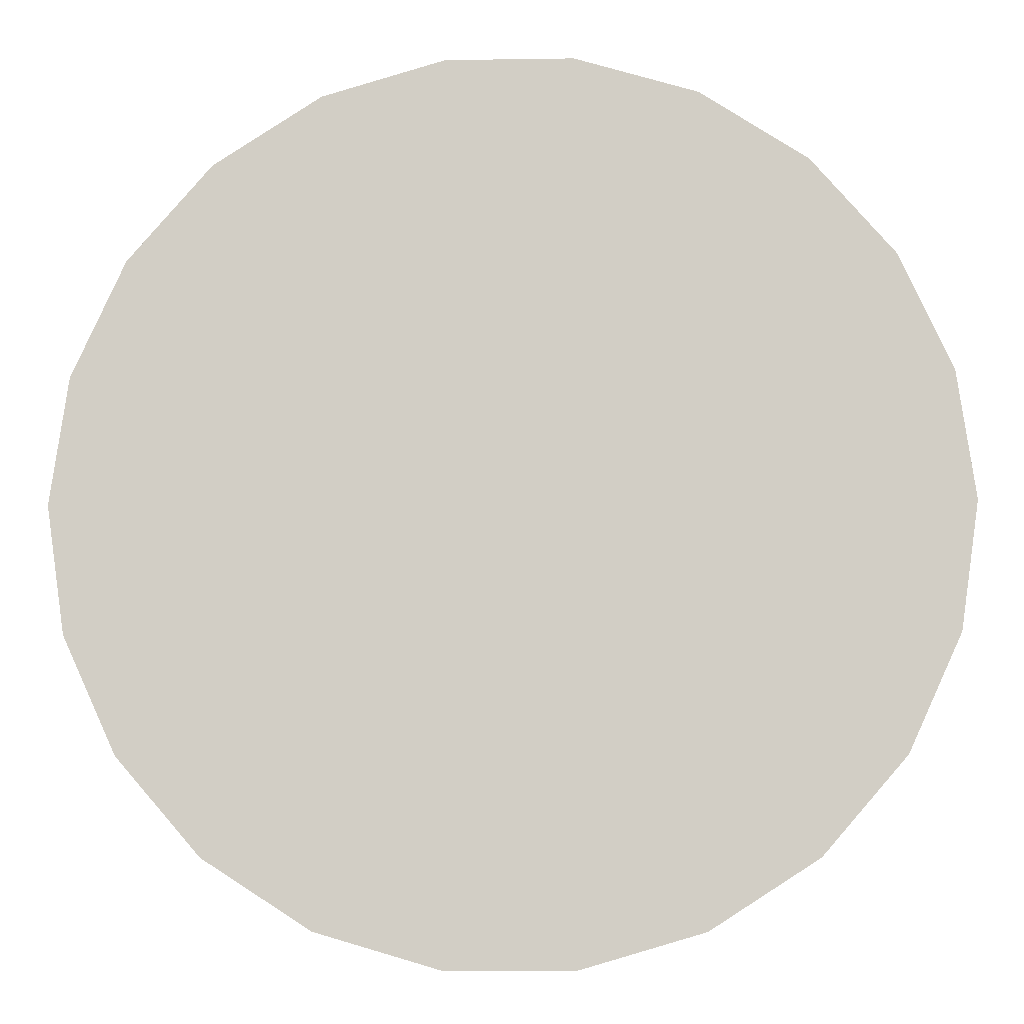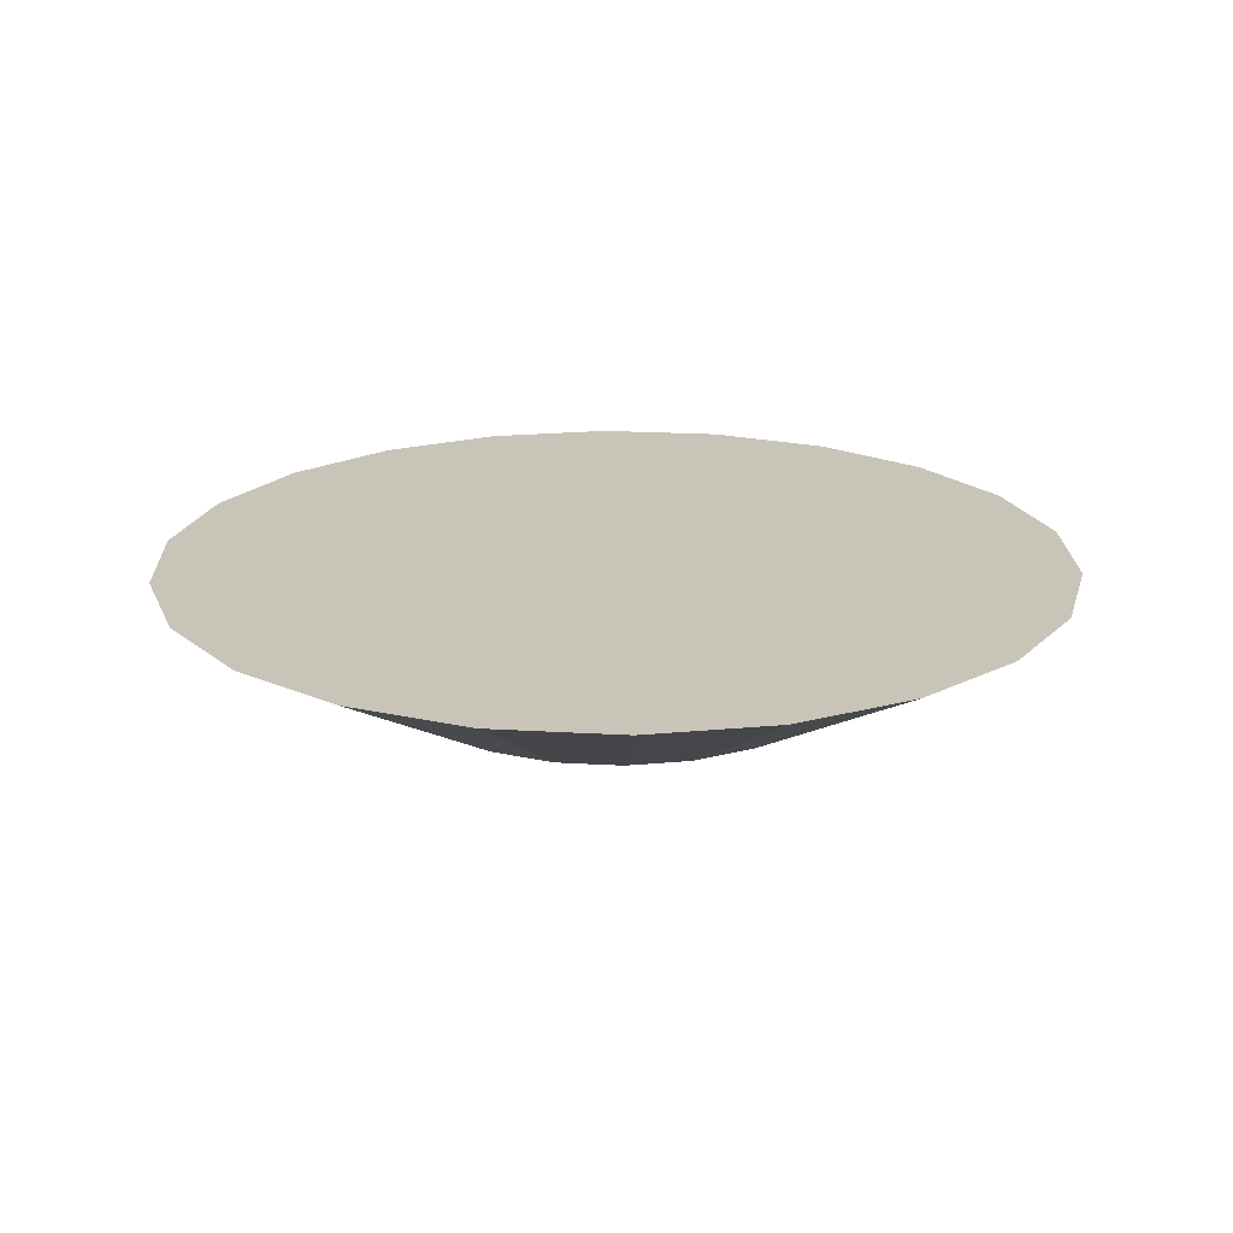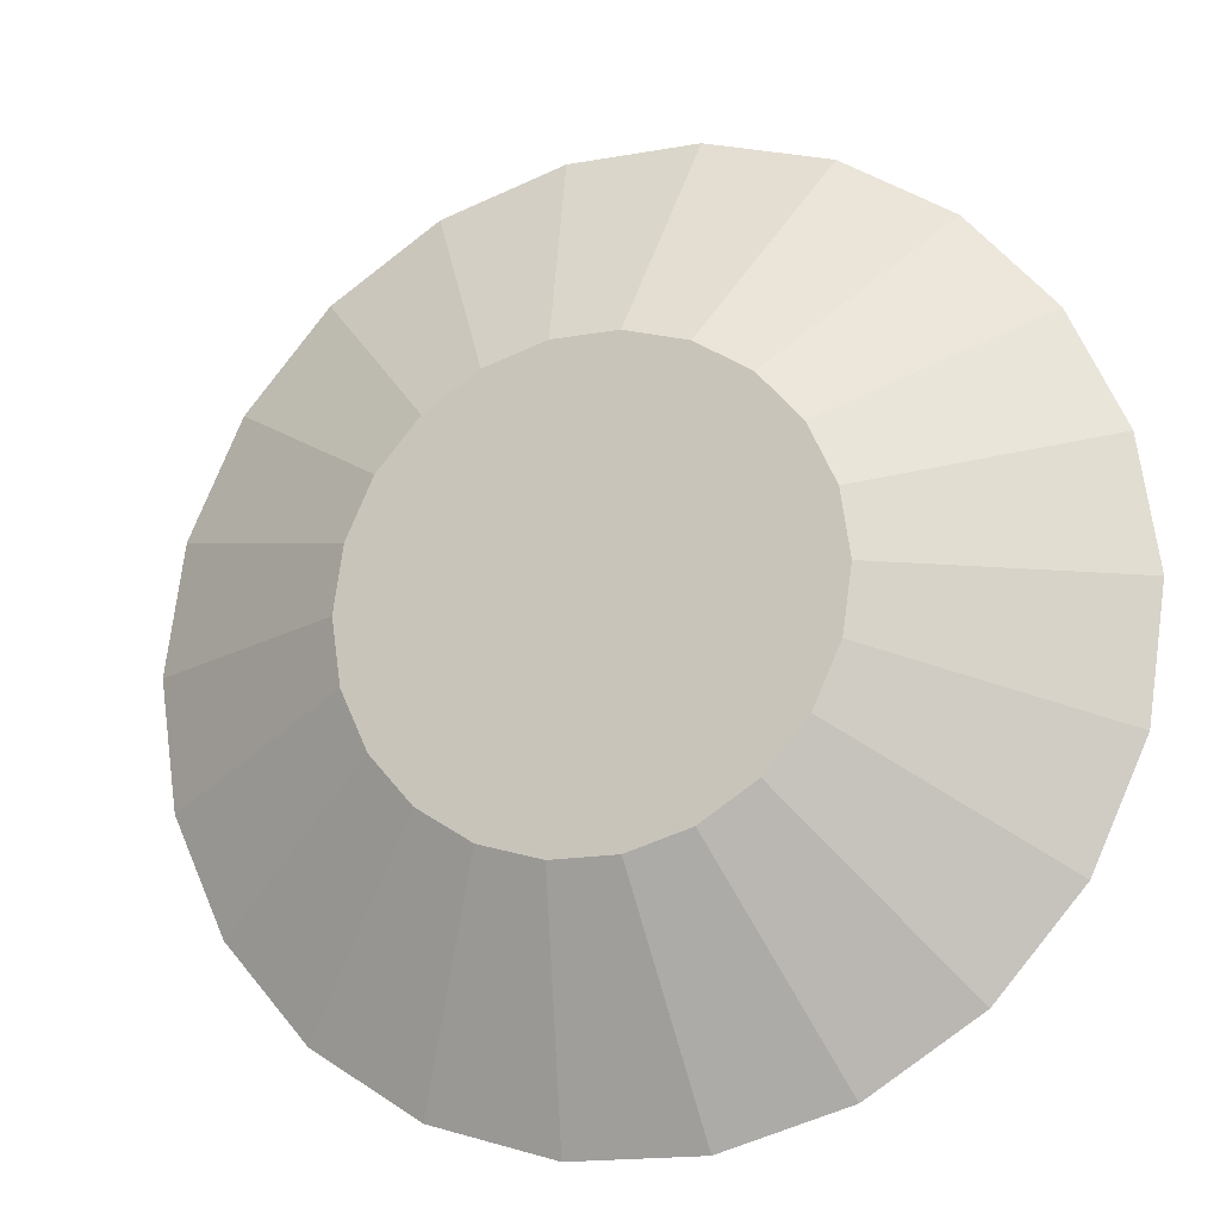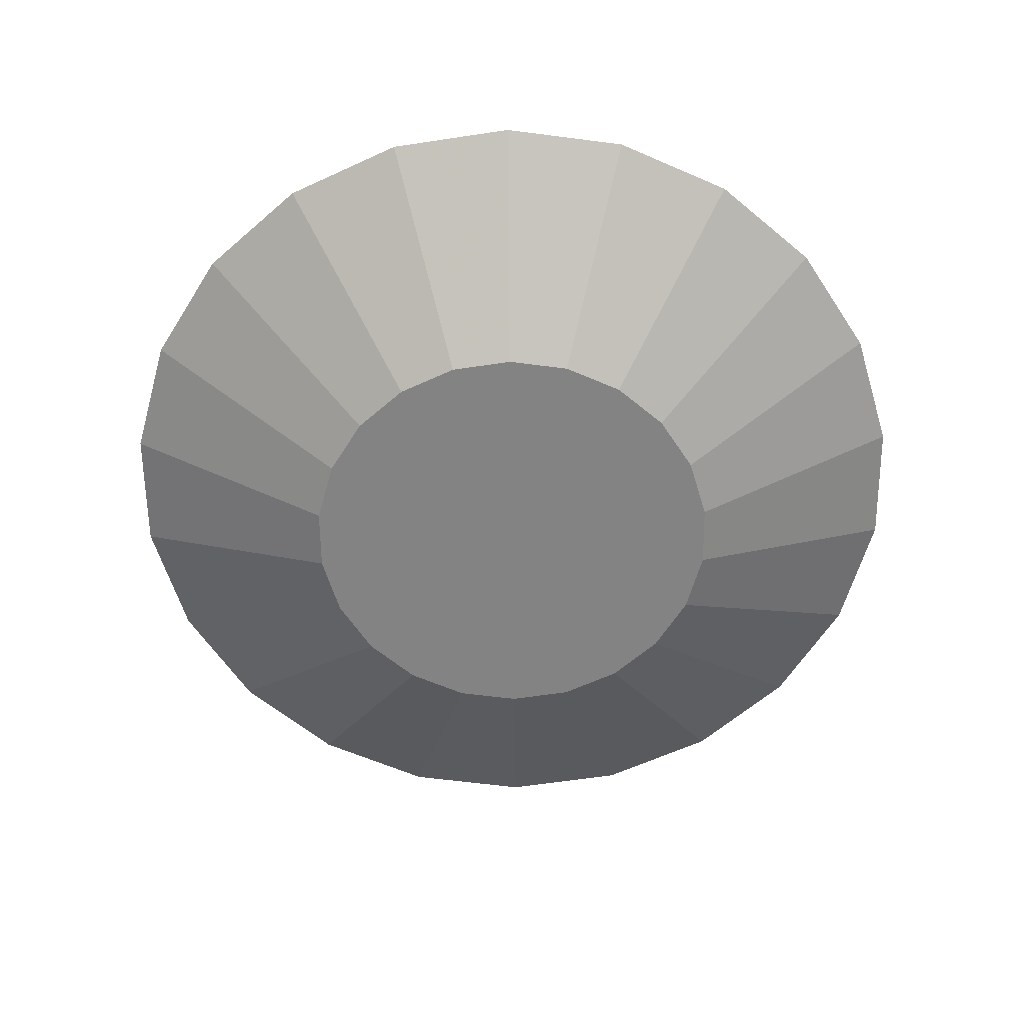
<metadata>
{"format":"obj","ext":"obj","renderer":"f3d","projection":"perspective","resolution":1024,"background":"white","views":[{"elev":-8.5,"azim":2.4,"up":"+Y"},{"elev":20.1,"azim":120.9,"up":"+Z"},{"elev":-17.1,"azim":-160.3,"up":"+Y"},{"elev":-61.0,"azim":8.8,"up":"+Z"}]}
</metadata>
<code>
v 1.236e-17 -4.009e-17 0.1371
v 1.236e-17 -4.009e-17 -0.1371
v 0.9906 -4.009e-17 0.1371
v 0.9504 0.2791 0.1371
v 0.8333 0.5355 0.1371
v 0.6487 0.7486 0.1371
v 0.4115 0.901 0.1371
v 0.141 0.9805 0.1371
v -0.141 0.9805 0.1371
v -0.4115 0.901 0.1371
v -0.6487 0.7486 0.1371
v -0.8333 0.5355 0.1371
v -0.9504 0.2791 0.1371
v -0.9906 8.122e-17 0.1371
v -0.9504 -0.2791 0.1371
v -0.8333 -0.5355 0.1371
v -0.6487 -0.7486 0.1371
v -0.4115 -0.901 0.1371
v -0.141 -0.9805 0.1371
v 0.141 -0.9805 0.1371
v 0.4115 -0.901 0.1371
v 0.6487 -0.7486 0.1371
v 0.8333 -0.5355 0.1371
v 0.9504 -0.2791 0.1371
v 0.941 -4.009e-17 0.1097
v 0.9029 0.2651 0.1097
v 0.7916 0.5088 0.1097
v 0.6162 0.7112 0.1097
v 0.3909 0.856 0.1097
v 0.1339 0.9315 0.1097
v -0.1339 0.9315 0.1097
v -0.3909 0.856 0.1097
v -0.6162 0.7112 0.1097
v -0.7916 0.5088 0.1097
v -0.9029 0.2651 0.1097
v -0.941 7.515e-17 0.1097
v -0.9029 -0.2651 0.1097
v -0.7916 -0.5088 0.1097
v -0.6162 -0.7112 0.1097
v -0.3909 -0.856 0.1097
v -0.1339 -0.9315 0.1097
v 0.1339 -0.9315 0.1097
v 0.3909 -0.856 0.1097
v 0.6162 -0.7112 0.1097
v 0.7916 -0.5088 0.1097
v 0.9029 -0.2651 0.1097
v 0.8915 -4.009e-17 0.08227
v 0.8554 0.2512 0.08227
v 0.75 0.482 0.08227
v 0.5838 0.6738 0.08227
v 0.3703 0.8109 0.08227
v 0.1269 0.8824 0.08227
v -0.1269 0.8824 0.08227
v -0.3703 0.8109 0.08227
v -0.5838 0.6738 0.08227
v -0.75 0.482 0.08227
v -0.8554 0.2512 0.08227
v -0.8915 6.909e-17 0.08227
v -0.8554 -0.2512 0.08227
v -0.75 -0.482 0.08227
v -0.5838 -0.6738 0.08227
v -0.3703 -0.8109 0.08227
v -0.1269 -0.8824 0.08227
v 0.1269 -0.8824 0.08227
v 0.3703 -0.8109 0.08227
v 0.5838 -0.6738 0.08227
v 0.75 -0.482 0.08227
v 0.8554 -0.2512 0.08227
v 0.842 -4.009e-17 0.05484
v 0.8079 0.2372 0.05484
v 0.7083 0.4552 0.05484
v 0.5514 0.6363 0.05484
v 0.3498 0.7659 0.05484
v 0.1198 0.8334 0.05484
v -0.1198 0.8334 0.05484
v -0.3498 0.7659 0.05484
v -0.5514 0.6363 0.05484
v -0.7083 0.4552 0.05484
v -0.8079 0.2372 0.05484
v -0.842 6.302e-17 0.05484
v -0.8079 -0.2372 0.05484
v -0.7083 -0.4552 0.05484
v -0.5514 -0.6363 0.05484
v -0.3498 -0.7659 0.05484
v -0.1198 -0.8334 0.05484
v 0.1198 -0.8334 0.05484
v 0.3498 -0.7659 0.05484
v 0.5514 -0.6363 0.05484
v 0.7083 -0.4552 0.05484
v 0.8079 -0.2372 0.05484
v 0.7924 -4.009e-17 0.02742
v 0.7603 0.2233 0.02742
v 0.6666 0.4284 0.02742
v 0.5189 0.5989 0.02742
v 0.3292 0.7208 0.02742
v 0.1128 0.7844 0.02742
v -0.1128 0.7844 0.02742
v -0.3292 0.7208 0.02742
v -0.5189 0.5989 0.02742
v -0.6666 0.4284 0.02742
v -0.7603 0.2233 0.02742
v -0.7924 5.696e-17 0.02742
v -0.7603 -0.2233 0.02742
v -0.6666 -0.4284 0.02742
v -0.5189 -0.5989 0.02742
v -0.3292 -0.7208 0.02742
v -0.1128 -0.7844 0.02742
v 0.1128 -0.7844 0.02742
v 0.3292 -0.7208 0.02742
v 0.5189 -0.5989 0.02742
v 0.6666 -0.4284 0.02742
v 0.7603 -0.2233 0.02742
v 0.7429 -4.009e-17 -9.577e-17
v 0.7128 0.2093 -9.577e-17
v 0.625 0.4017 -9.577e-17
v 0.4865 0.5615 -9.577e-17
v 0.3086 0.6758 -9.577e-17
v 0.1057 0.7354 -9.577e-17
v -0.1057 0.7354 -9.577e-17
v -0.3086 0.6758 -9.577e-17
v -0.4865 0.5615 -9.577e-17
v -0.625 0.4017 -9.577e-17
v -0.7128 0.2093 -9.577e-17
v -0.7429 5.089e-17 -9.577e-17
v -0.7128 -0.2093 -9.577e-17
v -0.625 -0.4017 -9.577e-17
v -0.4865 -0.5615 -9.577e-17
v -0.3086 -0.6758 -9.577e-17
v -0.1057 -0.7354 -9.577e-17
v 0.1057 -0.7354 -9.577e-17
v 0.3086 -0.6758 -9.577e-17
v 0.4865 -0.5615 -9.577e-17
v 0.625 -0.4017 -9.577e-17
v 0.7128 -0.2093 -9.577e-17
v 0.6934 -4.009e-17 -0.02742
v 0.6653 0.1953 -0.02742
v 0.5833 0.3749 -0.02742
v 0.4541 0.524 -0.02742
v 0.288 0.6307 -0.02742
v 0.09868 0.6863 -0.02742
v -0.09868 0.6863 -0.02742
v -0.288 0.6307 -0.02742
v -0.4541 0.524 -0.02742
v -0.5833 0.3749 -0.02742
v -0.6653 0.1953 -0.02742
v -0.6934 4.483e-17 -0.02742
v -0.6653 -0.1953 -0.02742
v -0.5833 -0.3749 -0.02742
v -0.4541 -0.524 -0.02742
v -0.288 -0.6307 -0.02742
v -0.09868 -0.6863 -0.02742
v 0.09868 -0.6863 -0.02742
v 0.288 -0.6307 -0.02742
v 0.4541 -0.524 -0.02742
v 0.5833 -0.3749 -0.02742
v 0.6653 -0.1953 -0.02742
v 0.6439 -4.009e-17 -0.05484
v 0.6178 0.1814 -0.05484
v 0.5417 0.3481 -0.05484
v 0.4216 0.4866 -0.05484
v 0.2675 0.5857 -0.05484
v 0.09163 0.6373 -0.05484
v -0.09163 0.6373 -0.05484
v -0.2675 0.5857 -0.05484
v -0.4216 0.4866 -0.05484
v -0.5417 0.3481 -0.05484
v -0.6178 0.1814 -0.05484
v -0.6439 3.876e-17 -0.05484
v -0.6178 -0.1814 -0.05484
v -0.5417 -0.3481 -0.05484
v -0.4216 -0.4866 -0.05484
v -0.2675 -0.5857 -0.05484
v -0.09163 -0.6373 -0.05484
v 0.09163 -0.6373 -0.05484
v 0.2675 -0.5857 -0.05484
v 0.4216 -0.4866 -0.05484
v 0.5417 -0.3481 -0.05484
v 0.6178 -0.1814 -0.05484
v 0.5943 -4.009e-17 -0.08227
v 0.5703 0.1674 -0.08227
v 0.5 0.3213 -0.08227
v 0.3892 0.4492 -0.08227
v 0.2469 0.5406 -0.08227
v 0.08458 0.5883 -0.08227
v -0.08458 0.5883 -0.08227
v -0.2469 0.5406 -0.08227
v -0.3892 0.4492 -0.08227
v -0.5 0.3213 -0.08227
v -0.5703 0.1674 -0.08227
v -0.5943 3.27e-17 -0.08227
v -0.5703 -0.1674 -0.08227
v -0.5 -0.3213 -0.08227
v -0.3892 -0.4492 -0.08227
v -0.2469 -0.5406 -0.08227
v -0.08458 -0.5883 -0.08227
v 0.08458 -0.5883 -0.08227
v 0.2469 -0.5406 -0.08227
v 0.3892 -0.4492 -0.08227
v 0.5 -0.3213 -0.08227
v 0.5703 -0.1674 -0.08227
v 0.5448 -4.009e-17 -0.1097
v 0.5227 0.1535 -0.1097
v 0.4583 0.2945 -0.1097
v 0.3568 0.4117 -0.1097
v 0.2263 0.4956 -0.1097
v 0.07753 0.5393 -0.1097
v -0.07753 0.5393 -0.1097
v -0.2263 0.4956 -0.1097
v -0.3568 0.4117 -0.1097
v -0.4583 0.2945 -0.1097
v -0.5227 0.1535 -0.1097
v -0.5448 2.663e-17 -0.1097
v -0.5227 -0.1535 -0.1097
v -0.4583 -0.2945 -0.1097
v -0.3568 -0.4117 -0.1097
v -0.2263 -0.4956 -0.1097
v -0.07753 -0.5393 -0.1097
v 0.07753 -0.5393 -0.1097
v 0.2263 -0.4956 -0.1097
v 0.3568 -0.4117 -0.1097
v 0.4583 -0.2945 -0.1097
v 0.5227 -0.1535 -0.1097
v 0.4953 -4.009e-17 -0.1371
v 0.4752 0.1395 -0.1371
v 0.4167 0.2678 -0.1371
v 0.3243 0.3743 -0.1371
v 0.2057 0.4505 -0.1371
v 0.07049 0.4902 -0.1371
v -0.07049 0.4902 -0.1371
v -0.2057 0.4505 -0.1371
v -0.3243 0.3743 -0.1371
v -0.4167 0.2678 -0.1371
v -0.4752 0.1395 -0.1371
v -0.4953 2.056e-17 -0.1371
v -0.4752 -0.1395 -0.1371
v -0.4167 -0.2678 -0.1371
v -0.3243 -0.3743 -0.1371
v -0.2057 -0.4505 -0.1371
v -0.07049 -0.4902 -0.1371
v 0.07049 -0.4902 -0.1371
v 0.2057 -0.4505 -0.1371
v 0.3243 -0.3743 -0.1371
v 0.4167 -0.2678 -0.1371
v 0.4752 -0.1395 -0.1371
f 1 3 4
f 2 224 223
f 1 4 5
f 2 225 224
f 1 5 6
f 2 226 225
f 1 6 7
f 2 227 226
f 1 7 8
f 2 228 227
f 1 8 9
f 2 229 228
f 1 9 10
f 2 230 229
f 1 10 11
f 2 231 230
f 1 11 12
f 2 232 231
f 1 12 13
f 2 233 232
f 1 13 14
f 2 234 233
f 1 14 15
f 2 235 234
f 1 15 16
f 2 236 235
f 1 16 17
f 2 237 236
f 1 17 18
f 2 238 237
f 1 18 19
f 2 239 238
f 1 19 20
f 2 240 239
f 1 20 21
f 2 241 240
f 1 21 22
f 2 242 241
f 1 22 23
f 2 243 242
f 1 23 24
f 2 244 243
f 1 24 3
f 2 223 244
f 25 4 3
f 25 26 4
f 26 5 4
f 26 27 5
f 27 6 5
f 27 28 6
f 28 7 6
f 28 29 7
f 29 8 7
f 29 30 8
f 30 9 8
f 30 31 9
f 31 10 9
f 31 32 10
f 32 11 10
f 32 33 11
f 33 12 11
f 33 34 12
f 34 13 12
f 34 35 13
f 35 14 13
f 35 36 14
f 36 15 14
f 36 37 15
f 37 16 15
f 37 38 16
f 38 17 16
f 38 39 17
f 39 18 17
f 39 40 18
f 40 19 18
f 40 41 19
f 41 20 19
f 41 42 20
f 42 21 20
f 42 43 21
f 43 22 21
f 43 44 22
f 44 23 22
f 44 45 23
f 45 24 23
f 45 46 24
f 46 3 24
f 46 25 3
f 47 26 25
f 47 48 26
f 48 27 26
f 48 49 27
f 49 28 27
f 49 50 28
f 50 29 28
f 50 51 29
f 51 30 29
f 51 52 30
f 52 31 30
f 52 53 31
f 53 32 31
f 53 54 32
f 54 33 32
f 54 55 33
f 55 34 33
f 55 56 34
f 56 35 34
f 56 57 35
f 57 36 35
f 57 58 36
f 58 37 36
f 58 59 37
f 59 38 37
f 59 60 38
f 60 39 38
f 60 61 39
f 61 40 39
f 61 62 40
f 62 41 40
f 62 63 41
f 63 42 41
f 63 64 42
f 64 43 42
f 64 65 43
f 65 44 43
f 65 66 44
f 66 45 44
f 66 67 45
f 67 46 45
f 67 68 46
f 68 25 46
f 68 47 25
f 69 48 47
f 69 70 48
f 70 49 48
f 70 71 49
f 71 50 49
f 71 72 50
f 72 51 50
f 72 73 51
f 73 52 51
f 73 74 52
f 74 53 52
f 74 75 53
f 75 54 53
f 75 76 54
f 76 55 54
f 76 77 55
f 77 56 55
f 77 78 56
f 78 57 56
f 78 79 57
f 79 58 57
f 79 80 58
f 80 59 58
f 80 81 59
f 81 60 59
f 81 82 60
f 82 61 60
f 82 83 61
f 83 62 61
f 83 84 62
f 84 63 62
f 84 85 63
f 85 64 63
f 85 86 64
f 86 65 64
f 86 87 65
f 87 66 65
f 87 88 66
f 88 67 66
f 88 89 67
f 89 68 67
f 89 90 68
f 90 47 68
f 90 69 47
f 91 70 69
f 91 92 70
f 92 71 70
f 92 93 71
f 93 72 71
f 93 94 72
f 94 73 72
f 94 95 73
f 95 74 73
f 95 96 74
f 96 75 74
f 96 97 75
f 97 76 75
f 97 98 76
f 98 77 76
f 98 99 77
f 99 78 77
f 99 100 78
f 100 79 78
f 100 101 79
f 101 80 79
f 101 102 80
f 102 81 80
f 102 103 81
f 103 82 81
f 103 104 82
f 104 83 82
f 104 105 83
f 105 84 83
f 105 106 84
f 106 85 84
f 106 107 85
f 107 86 85
f 107 108 86
f 108 87 86
f 108 109 87
f 109 88 87
f 109 110 88
f 110 89 88
f 110 111 89
f 111 90 89
f 111 112 90
f 112 69 90
f 112 91 69
f 113 92 91
f 113 114 92
f 114 93 92
f 114 115 93
f 115 94 93
f 115 116 94
f 116 95 94
f 116 117 95
f 117 96 95
f 117 118 96
f 118 97 96
f 118 119 97
f 119 98 97
f 119 120 98
f 120 99 98
f 120 121 99
f 121 100 99
f 121 122 100
f 122 101 100
f 122 123 101
f 123 102 101
f 123 124 102
f 124 103 102
f 124 125 103
f 125 104 103
f 125 126 104
f 126 105 104
f 126 127 105
f 127 106 105
f 127 128 106
f 128 107 106
f 128 129 107
f 129 108 107
f 129 130 108
f 130 109 108
f 130 131 109
f 131 110 109
f 131 132 110
f 132 111 110
f 132 133 111
f 133 112 111
f 133 134 112
f 134 91 112
f 134 113 91
f 135 114 113
f 135 136 114
f 136 115 114
f 136 137 115
f 137 116 115
f 137 138 116
f 138 117 116
f 138 139 117
f 139 118 117
f 139 140 118
f 140 119 118
f 140 141 119
f 141 120 119
f 141 142 120
f 142 121 120
f 142 143 121
f 143 122 121
f 143 144 122
f 144 123 122
f 144 145 123
f 145 124 123
f 145 146 124
f 146 125 124
f 146 147 125
f 147 126 125
f 147 148 126
f 148 127 126
f 148 149 127
f 149 128 127
f 149 150 128
f 150 129 128
f 150 151 129
f 151 130 129
f 151 152 130
f 152 131 130
f 152 153 131
f 153 132 131
f 153 154 132
f 154 133 132
f 154 155 133
f 155 134 133
f 155 156 134
f 156 113 134
f 156 135 113
f 157 136 135
f 157 158 136
f 158 137 136
f 158 159 137
f 159 138 137
f 159 160 138
f 160 139 138
f 160 161 139
f 161 140 139
f 161 162 140
f 162 141 140
f 162 163 141
f 163 142 141
f 163 164 142
f 164 143 142
f 164 165 143
f 165 144 143
f 165 166 144
f 166 145 144
f 166 167 145
f 167 146 145
f 167 168 146
f 168 147 146
f 168 169 147
f 169 148 147
f 169 170 148
f 170 149 148
f 170 171 149
f 171 150 149
f 171 172 150
f 172 151 150
f 172 173 151
f 173 152 151
f 173 174 152
f 174 153 152
f 174 175 153
f 175 154 153
f 175 176 154
f 176 155 154
f 176 177 155
f 177 156 155
f 177 178 156
f 178 135 156
f 178 157 135
f 179 158 157
f 179 180 158
f 180 159 158
f 180 181 159
f 181 160 159
f 181 182 160
f 182 161 160
f 182 183 161
f 183 162 161
f 183 184 162
f 184 163 162
f 184 185 163
f 185 164 163
f 185 186 164
f 186 165 164
f 186 187 165
f 187 166 165
f 187 188 166
f 188 167 166
f 188 189 167
f 189 168 167
f 189 190 168
f 190 169 168
f 190 191 169
f 191 170 169
f 191 192 170
f 192 171 170
f 192 193 171
f 193 172 171
f 193 194 172
f 194 173 172
f 194 195 173
f 195 174 173
f 195 196 174
f 196 175 174
f 196 197 175
f 197 176 175
f 197 198 176
f 198 177 176
f 198 199 177
f 199 178 177
f 199 200 178
f 200 157 178
f 200 179 157
f 201 180 179
f 201 202 180
f 202 181 180
f 202 203 181
f 203 182 181
f 203 204 182
f 204 183 182
f 204 205 183
f 205 184 183
f 205 206 184
f 206 185 184
f 206 207 185
f 207 186 185
f 207 208 186
f 208 187 186
f 208 209 187
f 209 188 187
f 209 210 188
f 210 189 188
f 210 211 189
f 211 190 189
f 211 212 190
f 212 191 190
f 212 213 191
f 213 192 191
f 213 214 192
f 214 193 192
f 214 215 193
f 215 194 193
f 215 216 194
f 216 195 194
f 216 217 195
f 217 196 195
f 217 218 196
f 218 197 196
f 218 219 197
f 219 198 197
f 219 220 198
f 220 199 198
f 220 221 199
f 221 200 199
f 221 222 200
f 222 179 200
f 222 201 179
f 223 202 201
f 223 224 202
f 224 203 202
f 224 225 203
f 225 204 203
f 225 226 204
f 226 205 204
f 226 227 205
f 227 206 205
f 227 228 206
f 228 207 206
f 228 229 207
f 229 208 207
f 229 230 208
f 230 209 208
f 230 231 209
f 231 210 209
f 231 232 210
f 232 211 210
f 232 233 211
f 233 212 211
f 233 234 212
f 234 213 212
f 234 235 213
f 235 214 213
f 235 236 214
f 236 215 214
f 236 237 215
f 237 216 215
f 237 238 216
f 238 217 216
f 238 239 217
f 239 218 217
f 239 240 218
f 240 219 218
f 240 241 219
f 241 220 219
f 241 242 220
f 242 221 220
f 242 243 221
f 243 222 221
f 243 244 222
f 244 201 222
f 244 223 201

</code>
